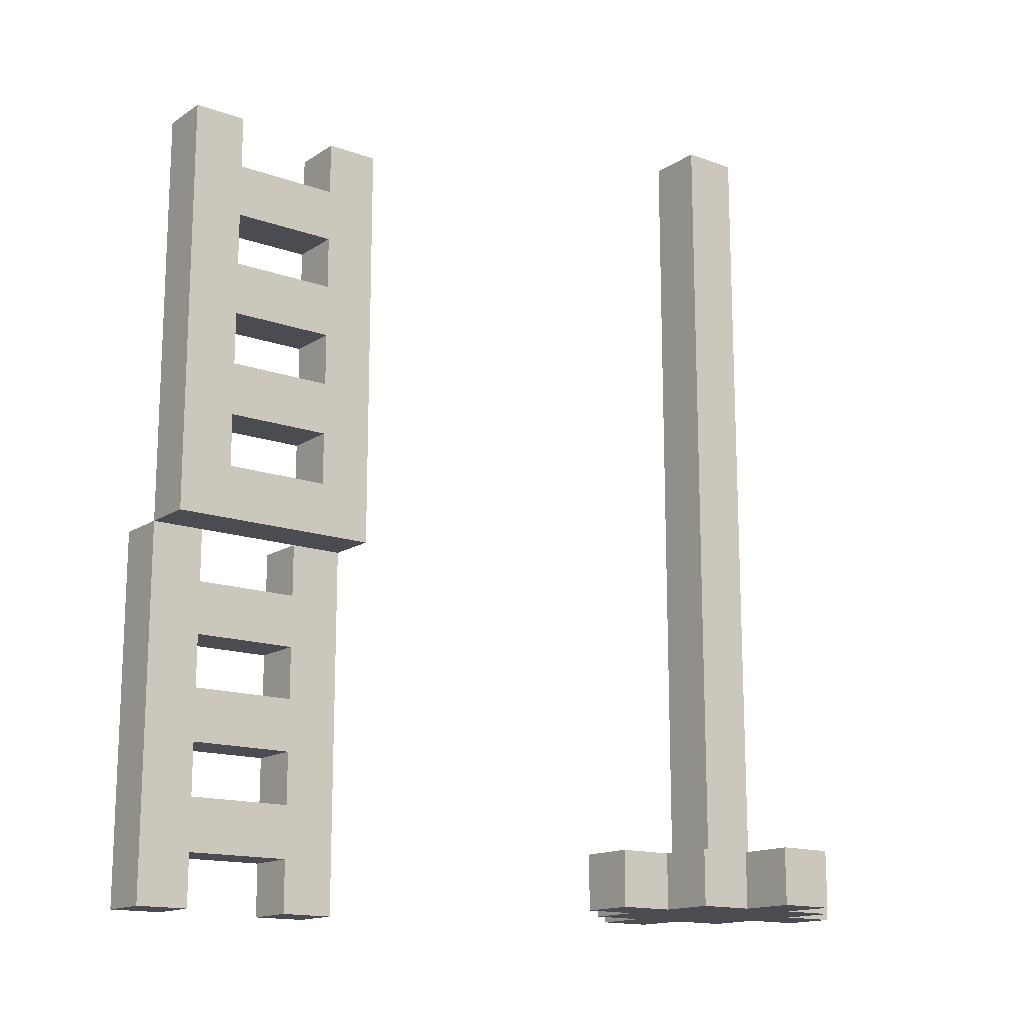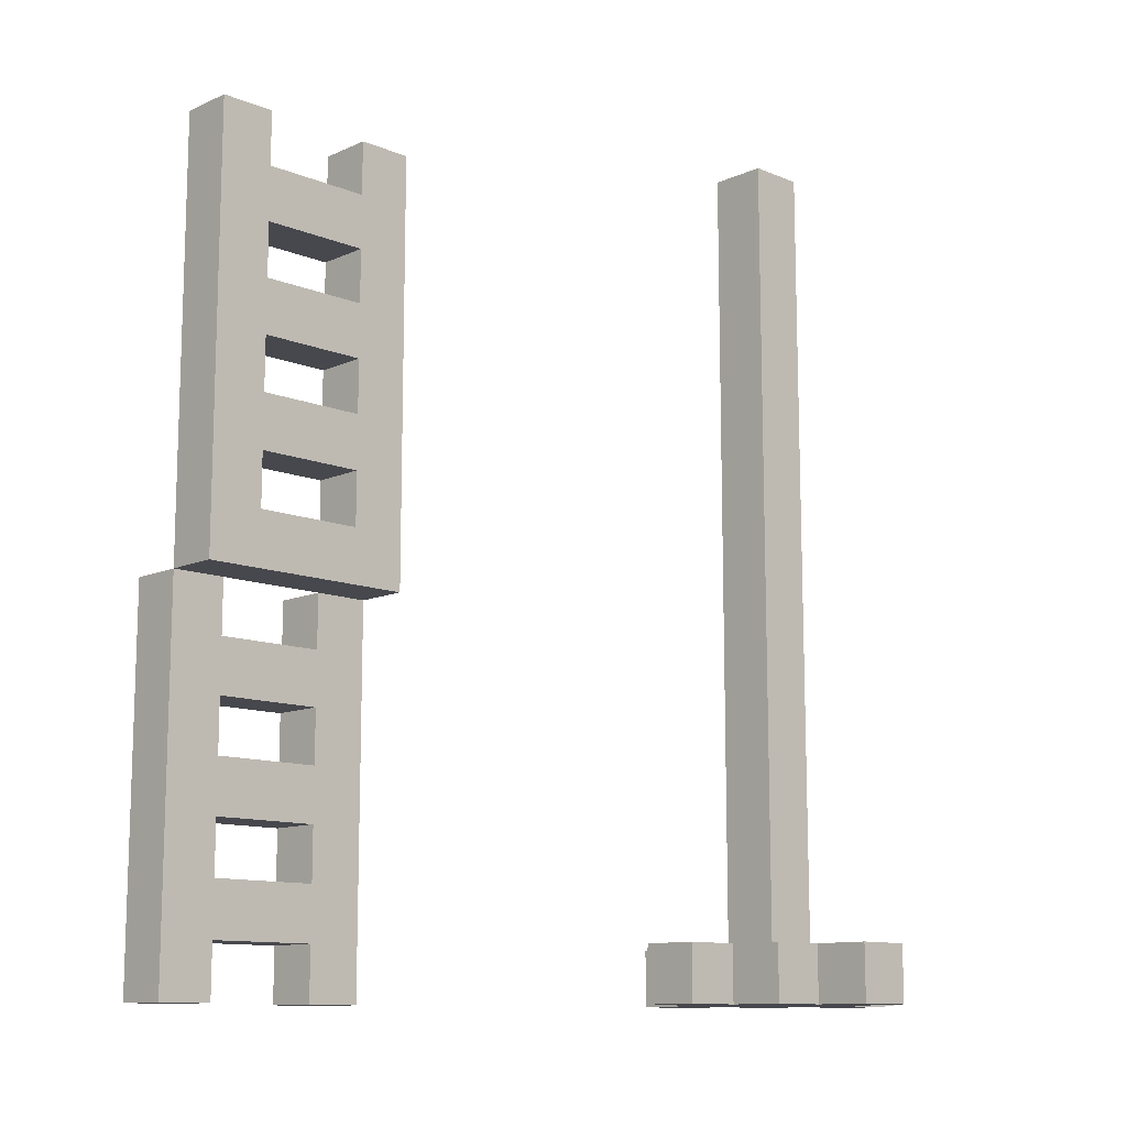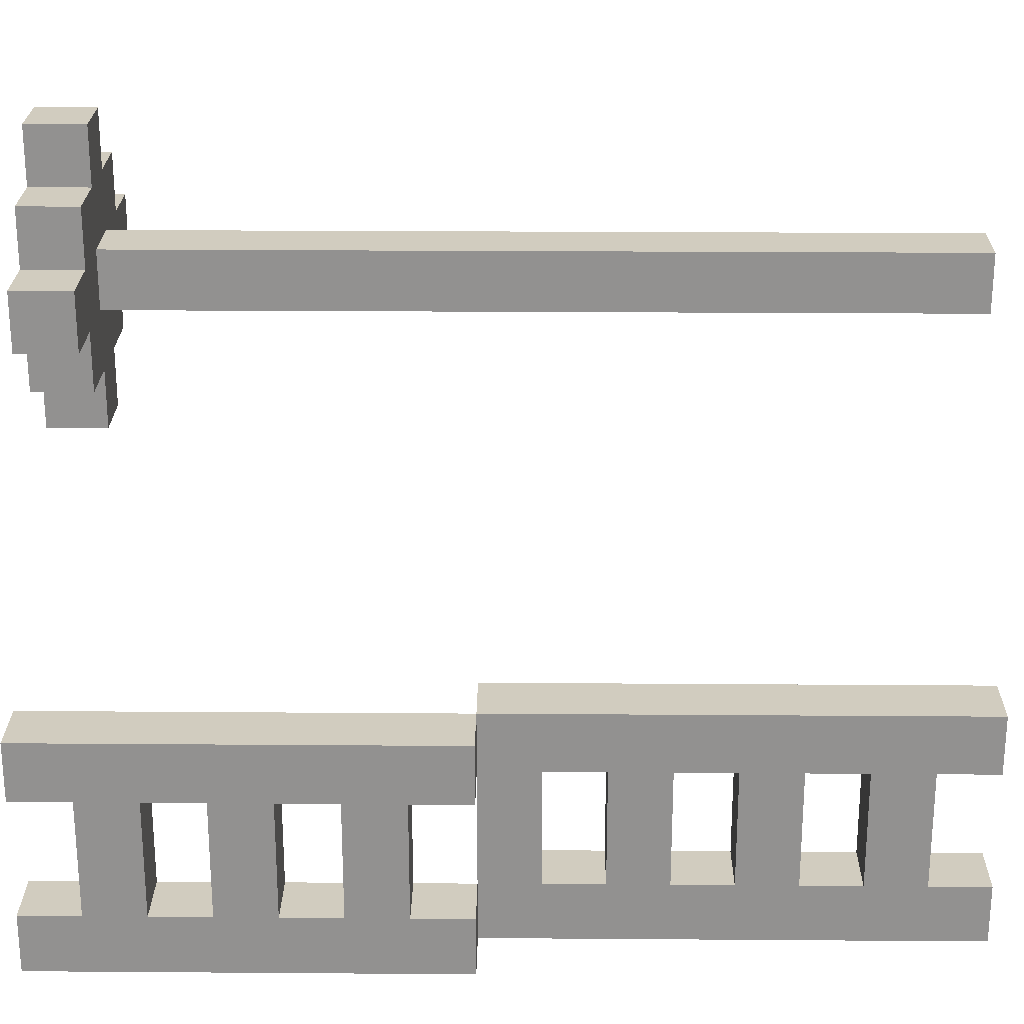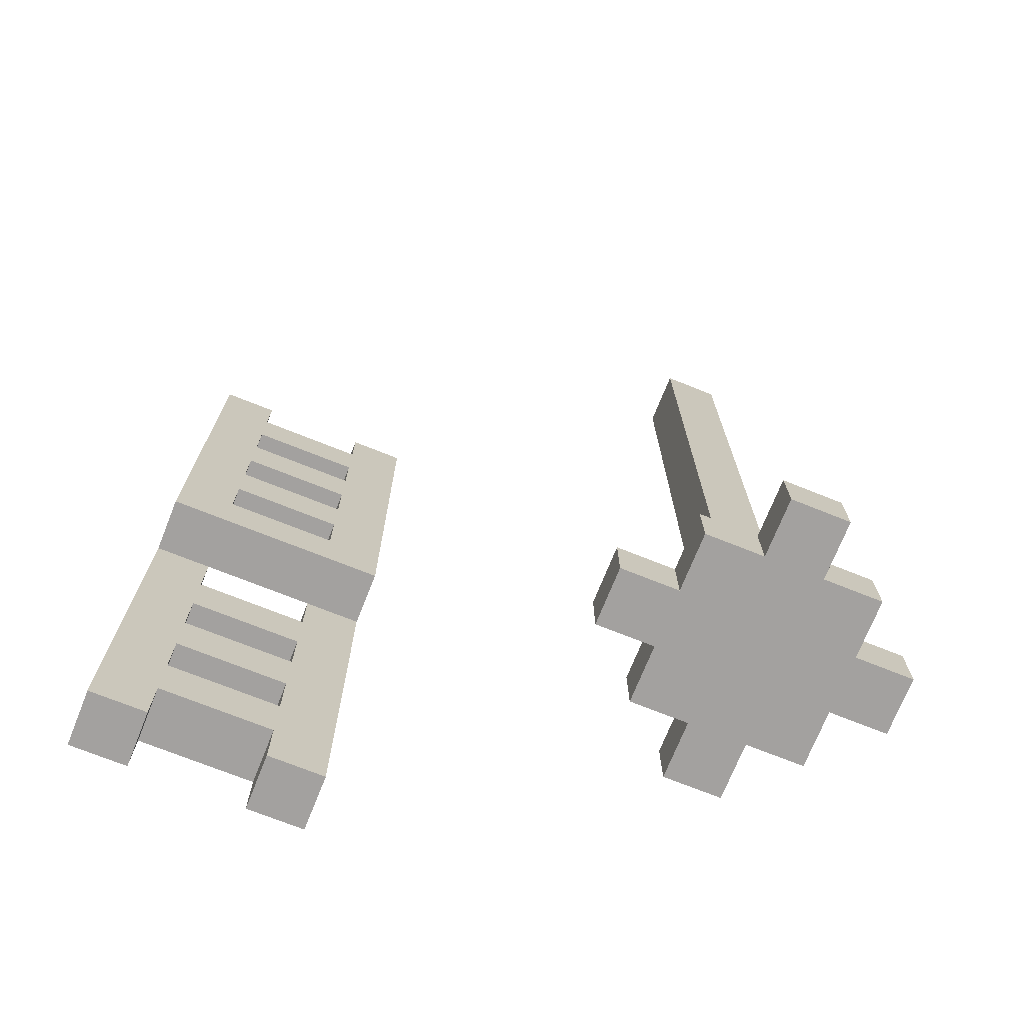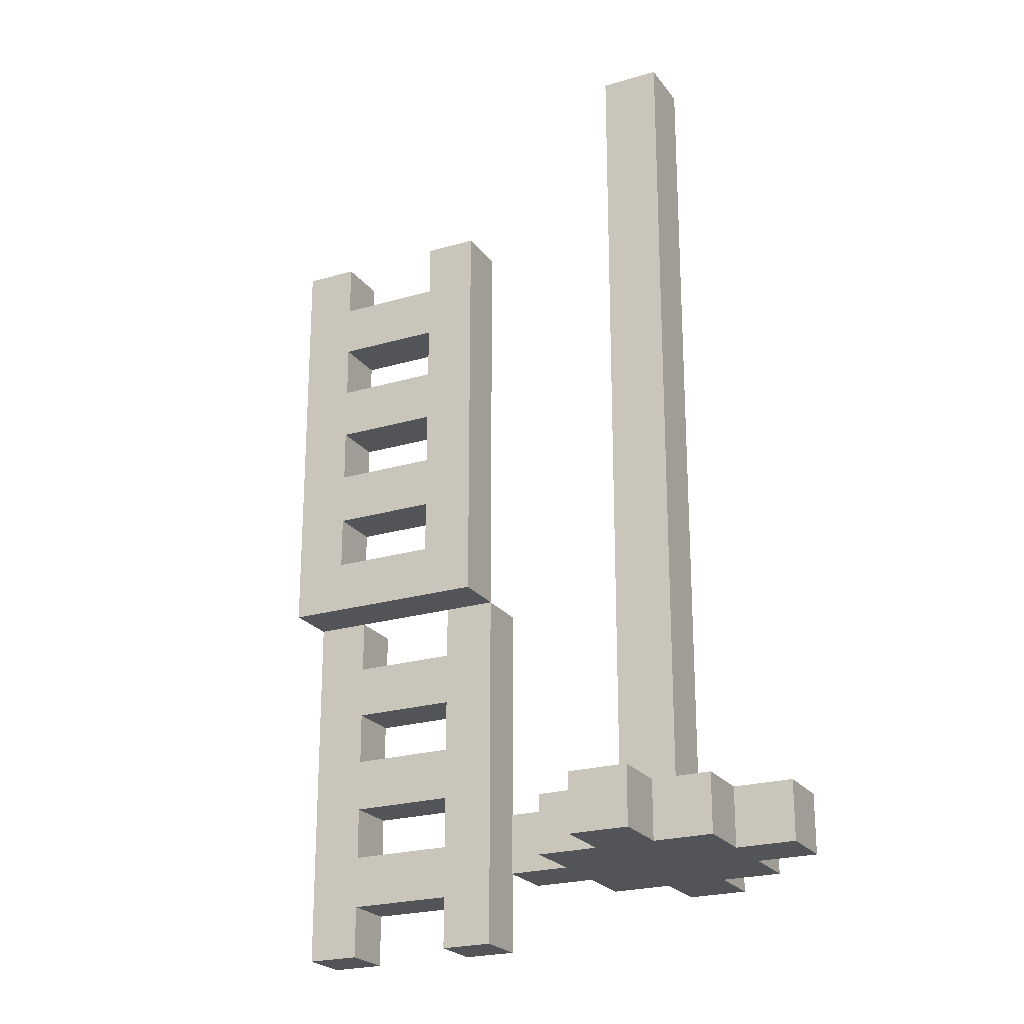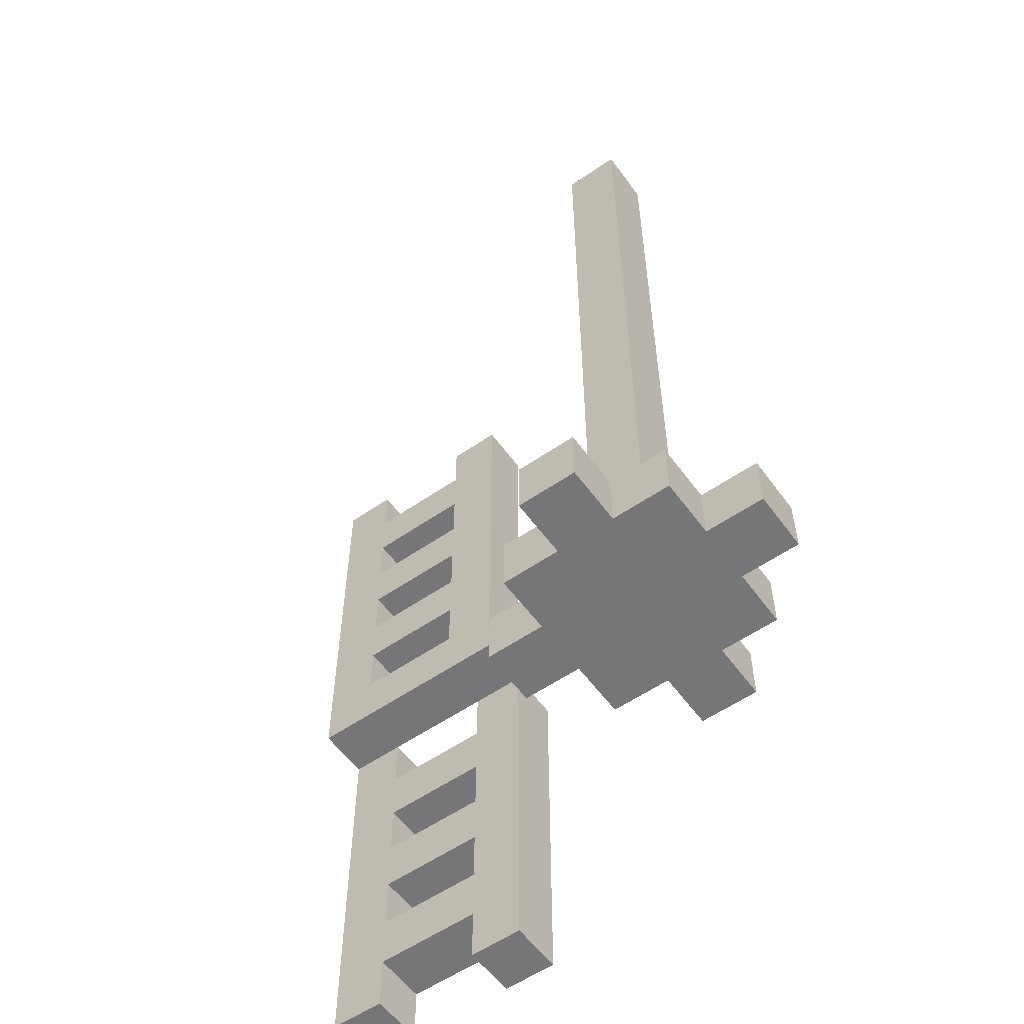
<metadata>
{"format":"obj","ext":"obj","renderer":"f3d","projection":"perspective","resolution":1024,"background":"white","views":[{"elev":-15.3,"azim":-127.0,"up":"+Y"},{"elev":-11.8,"azim":-133.9,"up":"+Y"},{"elev":23.9,"azim":90.7,"up":"+Z"},{"elev":-72.3,"azim":-111.8,"up":"+Y"},{"elev":-22.9,"azim":-63.3,"up":"+Y"},{"elev":-56.9,"azim":-54.3,"up":"+Y"}]}
</metadata>
<code>
v -4 0 4
v -4 0 3
v -4 1 4
v -4 1 3
v -3 0 5
v -3 0 4
v -3 0 3
v -3 0 2
v -3 1 5
v -3 1 4
v -3 1 3
v -3 1 2
v -2 0 6
v -2 0 5
v -2 0 2
v -2 0 1
v -2 1 6
v -2 1 5
v -2 1 4
v -2 1 3
v -2 1 2
v -2 1 1
v -2 15 4
v -2 15 3
v 2 7 -2
v 2 7 -6
v 2 8 -3
v 2 8 -5
v 2 9 -3
v 2 9 -5
v 2 10 -3
v 2 10 -5
v 2 11 -3
v 2 11 -5
v 2 12 -3
v 2 12 -5
v 2 13 -3
v 2 13 -5
v 2 14 -3
v 2 14 -5
v 2 15 -2
v 2 15 -3
v 2 15 -5
v 2 15 -6
v 3 0 -2
v 3 0 -3
v 3 0 -5
v 3 0 -6
v 3 1 -3
v 3 1 -5
v 3 2 -3
v 3 2 -5
v 3 3 -3
v 3 3 -5
v 3 4 -3
v 3 4 -5
v 3 5 -3
v 3 5 -5
v 3 6 -3
v 3 6 -5
v 3 7 -2
v 3 7 -3
v 3 7 -5
v 3 7 -6
v -1 0 6
v -1 0 5
v -1 0 2
v -1 0 1
v -1 1 6
v -1 1 5
v -1 1 4
v -1 1 3
v -1 1 2
v -1 1 1
v -1 15 4
v -1 15 3
v 0 0 5
v 0 0 4
v 0 0 3
v 0 0 2
v 0 1 5
v 0 1 4
v 0 1 3
v 0 1 2
v 1 0 4
v 1 0 3
v 1 1 4
v 1 1 3
v 3 7 -2
v 3 7 -3
v 3 7 -5
v 3 7 -6
v 3 8 -3
v 3 8 -5
v 3 9 -3
v 3 9 -5
v 3 10 -3
v 3 10 -5
v 3 11 -3
v 3 11 -5
v 3 12 -3
v 3 12 -5
v 3 13 -3
v 3 13 -5
v 3 14 -3
v 3 14 -5
v 3 15 -2
v 3 15 -3
v 3 15 -5
v 3 15 -6
v 4 0 -2
v 4 0 -3
v 4 0 -5
v 4 0 -6
v 4 1 -3
v 4 1 -5
v 4 2 -3
v 4 2 -5
v 4 3 -3
v 4 3 -5
v 4 4 -3
v 4 4 -5
v 4 5 -3
v 4 5 -5
v 4 6 -3
v 4 6 -5
v 4 7 -2
v 4 7 -3
v 4 7 -5
v 4 7 -6
v -2 0 6
v -2 1 6
v -1 0 6
v -1 1 6
v -3 0 5
v -3 1 5
v -2 0 5
v -2 1 5
v -1 0 5
v -1 1 5
v 0 0 5
v 0 1 5
v -4 0 4
v -4 1 4
v -3 0 4
v -3 1 4
v -2 1 4
v -2 15 4
v -1 1 4
v -1 15 4
v 0 0 4
v 0 1 4
v 1 0 4
v 1 1 4
v 2 7 -2
v 2 15 -2
v 3 0 -2
v 3 7 -2
v 3 15 -2
v 4 0 -2
v 4 7 -2
v 2 8 -5
v 2 9 -5
v 2 10 -5
v 2 11 -5
v 2 12 -5
v 2 13 -5
v 2 14 -5
v 2 15 -5
v 3 0 -5
v 3 1 -5
v 3 2 -5
v 3 3 -5
v 3 4 -5
v 3 5 -5
v 3 6 -5
v 3 7 -5
v 3 8 -5
v 3 9 -5
v 3 10 -5
v 3 11 -5
v 3 12 -5
v 3 13 -5
v 3 14 -5
v 3 15 -5
v 4 0 -5
v 4 1 -5
v 4 2 -5
v 4 3 -5
v 4 4 -5
v 4 5 -5
v 4 6 -5
v 4 7 -5
v -4 0 3
v -4 1 3
v -3 0 3
v -3 1 3
v -2 1 3
v -2 15 3
v -1 1 3
v -1 15 3
v 0 0 3
v 0 1 3
v 1 0 3
v 1 1 3
v -3 0 2
v -3 1 2
v -2 0 2
v -2 1 2
v -1 0 2
v -1 1 2
v 0 0 2
v 0 1 2
v -2 0 1
v -2 1 1
v -1 0 1
v -1 1 1
v 2 8 -3
v 2 9 -3
v 2 10 -3
v 2 11 -3
v 2 12 -3
v 2 13 -3
v 2 14 -3
v 2 15 -3
v 3 0 -3
v 3 1 -3
v 3 2 -3
v 3 3 -3
v 3 4 -3
v 3 5 -3
v 3 6 -3
v 3 7 -3
v 3 8 -3
v 3 9 -3
v 3 10 -3
v 3 11 -3
v 3 12 -3
v 3 13 -3
v 3 14 -3
v 3 15 -3
v 4 0 -3
v 4 1 -3
v 4 2 -3
v 4 3 -3
v 4 4 -3
v 4 5 -3
v 4 6 -3
v 4 7 -3
v 2 7 -6
v 2 15 -6
v 3 0 -6
v 3 7 -6
v 3 15 -6
v 4 0 -6
v 4 7 -6
v -2 0 6
v -1 0 6
v -3 0 5
v -2 0 5
v -1 0 5
v 0 0 5
v -4 0 4
v -3 0 4
v -2 0 4
v -1 0 4
v 0 0 4
v 1 0 4
v -4 0 3
v -3 0 3
v -2 0 3
v -1 0 3
v 0 0 3
v 1 0 3
v -3 0 2
v -2 0 2
v -1 0 2
v 0 0 2
v -2 0 1
v -1 0 1
v 3 0 -2
v 4 0 -2
v 3 0 -3
v 4 0 -3
v 3 0 -5
v 4 0 -5
v 3 0 -6
v 4 0 -6
v 3 1 -3
v 4 1 -3
v 3 1 -5
v 4 1 -5
v 3 3 -3
v 4 3 -3
v 3 3 -5
v 4 3 -5
v 3 5 -3
v 4 5 -3
v 3 5 -5
v 4 5 -5
v 2 7 -2
v 3 7 -2
v 3 7 -3
v 3 7 -5
v 2 7 -6
v 3 7 -6
v 2 9 -3
v 3 9 -3
v 2 9 -5
v 3 9 -5
v 2 11 -3
v 3 11 -3
v 2 11 -5
v 3 11 -5
v 2 13 -3
v 3 13 -3
v 2 13 -5
v 3 13 -5
v -2 1 6
v -1 1 6
v -3 1 5
v -2 1 5
v -1 1 5
v 0 1 5
v -4 1 4
v -3 1 4
v -2 1 4
v -1 1 4
v 0 1 4
v 1 1 4
v -4 1 3
v -3 1 3
v -2 1 3
v -1 1 3
v 0 1 3
v 1 1 3
v -3 1 2
v -2 1 2
v -1 1 2
v 0 1 2
v -2 1 1
v -1 1 1
v 3 2 -3
v 4 2 -3
v 3 2 -5
v 4 2 -5
v 3 4 -3
v 4 4 -3
v 3 4 -5
v 4 4 -5
v 3 6 -3
v 4 6 -3
v 3 6 -5
v 4 6 -5
v 3 7 -2
v 4 7 -2
v 3 7 -3
v 4 7 -3
v 3 7 -5
v 4 7 -5
v 3 7 -6
v 4 7 -6
v 2 8 -3
v 3 8 -3
v 2 8 -5
v 3 8 -5
v 2 10 -3
v 3 10 -3
v 2 10 -5
v 3 10 -5
v 2 12 -3
v 3 12 -3
v 2 12 -5
v 3 12 -5
v 2 14 -3
v 3 14 -3
v 2 14 -5
v 3 14 -5
v -2 15 4
v -1 15 4
v -2 15 3
v -1 15 3
v 2 15 -2
v 3 15 -2
v 2 15 -3
v 3 15 -3
v 2 15 -5
v 3 15 -5
v 2 15 -6
v 3 15 -6
f 3 2 1
f 4 2 3
f 9 6 5
f 10 6 9
f 11 8 7
f 12 8 11
f 17 14 13
f 18 14 17
f 21 16 15
f 22 16 21
f 23 20 19
f 24 20 23
f 27 26 25
f 28 26 27
f 29 27 25
f 30 26 28
f 31 29 25
f 31 30 29
f 32 26 30
f 32 30 31
f 33 31 25
f 34 26 32
f 35 33 25
f 35 34 33
f 36 26 34
f 36 34 35
f 37 35 25
f 38 26 36
f 39 37 25
f 39 38 37
f 40 26 38
f 40 38 39
f 41 39 25
f 42 39 41
f 43 26 40
f 44 26 43
f 49 46 45
f 50 48 47
f 51 49 45
f 51 50 49
f 52 48 50
f 52 50 51
f 53 51 45
f 54 48 52
f 55 53 45
f 55 54 53
f 56 48 54
f 56 54 55
f 57 55 45
f 58 48 56
f 59 57 45
f 59 58 57
f 60 48 58
f 60 58 59
f 61 59 45
f 62 59 61
f 63 48 60
f 64 48 63
f 65 66 69
f 69 66 70
f 67 68 73
f 73 68 74
f 71 72 75
f 75 72 76
f 77 78 81
f 81 78 82
f 79 80 83
f 83 80 84
f 85 86 87
f 87 86 88
f 89 90 93
f 91 92 93
f 90 91 93
f 93 92 94
f 89 93 95
f 94 92 96
f 89 95 97
f 95 96 97
f 96 92 98
f 97 96 98
f 89 97 99
f 98 92 100
f 89 99 101
f 99 100 101
f 100 92 102
f 101 100 102
f 89 101 103
f 102 92 104
f 89 103 105
f 103 104 105
f 104 92 106
f 105 104 106
f 89 105 107
f 107 105 108
f 106 92 109
f 109 92 110
f 111 112 115
f 113 114 116
f 111 115 117
f 115 116 117
f 116 114 118
f 117 116 118
f 111 117 119
f 118 114 120
f 111 119 121
f 119 120 121
f 120 114 122
f 121 120 122
f 111 121 123
f 122 114 124
f 111 123 125
f 123 124 125
f 124 114 126
f 125 124 126
f 111 125 127
f 127 125 128
f 126 114 129
f 129 114 130
f 133 132 131
f 134 132 133
f 137 136 135
f 138 136 137
f 141 140 139
f 142 140 141
f 145 144 143
f 146 144 145
f 149 148 147
f 150 148 149
f 153 152 151
f 154 152 153
f 158 156 155
f 159 156 158
f 160 158 157
f 161 158 160
f 178 163 162
f 179 163 178
f 180 165 164
f 181 165 180
f 182 167 166
f 183 167 182
f 184 169 168
f 185 169 184
f 186 171 170
f 187 171 186
f 188 173 172
f 189 173 188
f 190 175 174
f 191 175 190
f 192 177 176
f 193 177 192
f 194 195 196
f 196 195 197
f 198 199 200
f 200 199 201
f 202 203 204
f 204 203 205
f 206 207 208
f 208 207 209
f 210 211 212
f 212 211 213
f 214 215 216
f 216 215 217
f 218 219 234
f 234 219 235
f 220 221 236
f 236 221 237
f 222 223 238
f 238 223 239
f 224 225 240
f 240 225 241
f 226 227 242
f 242 227 243
f 228 229 244
f 244 229 245
f 230 231 246
f 246 231 247
f 232 233 248
f 248 233 249
f 250 251 253
f 253 251 254
f 252 253 255
f 255 253 256
f 260 258 257
f 261 258 260
f 264 260 259
f 264 262 261
f 264 261 260
f 265 262 264
f 266 262 265
f 267 262 266
f 269 264 263
f 269 265 264
f 270 265 269
f 271 266 265
f 271 265 270
f 272 268 267
f 272 266 271
f 272 267 266
f 273 268 272
f 274 268 273
f 275 271 270
f 275 273 272
f 275 272 271
f 276 273 275
f 277 273 276
f 278 273 277
f 279 277 276
f 280 277 279
f 283 282 281
f 284 282 283
f 287 286 285
f 288 286 287
f 291 290 289
f 292 290 291
f 295 294 293
f 296 294 295
f 299 298 297
f 300 298 299
f 303 302 301
f 304 303 301
f 305 304 301
f 306 304 305
f 309 308 307
f 310 308 309
f 313 312 311
f 314 312 313
f 317 316 315
f 318 316 317
f 319 320 322
f 322 320 323
f 321 322 326
f 323 324 326
f 322 323 326
f 326 324 327
f 327 324 328
f 328 324 329
f 325 326 331
f 326 327 331
f 331 327 332
f 332 327 333
f 329 330 334
f 328 329 334
f 334 330 335
f 335 330 336
f 332 333 337
f 334 335 337
f 333 334 337
f 337 335 338
f 338 335 339
f 339 335 340
f 338 339 341
f 341 339 342
f 343 344 345
f 345 344 346
f 347 348 349
f 349 348 350
f 351 352 353
f 353 352 354
f 355 356 357
f 357 356 358
f 359 360 361
f 361 360 362
f 363 364 365
f 365 364 366
f 367 368 369
f 369 368 370
f 371 372 373
f 373 372 374
f 375 376 377
f 377 376 378
f 379 380 381
f 381 380 382
f 383 384 385
f 385 384 386
f 387 388 389
f 389 388 390

</code>
